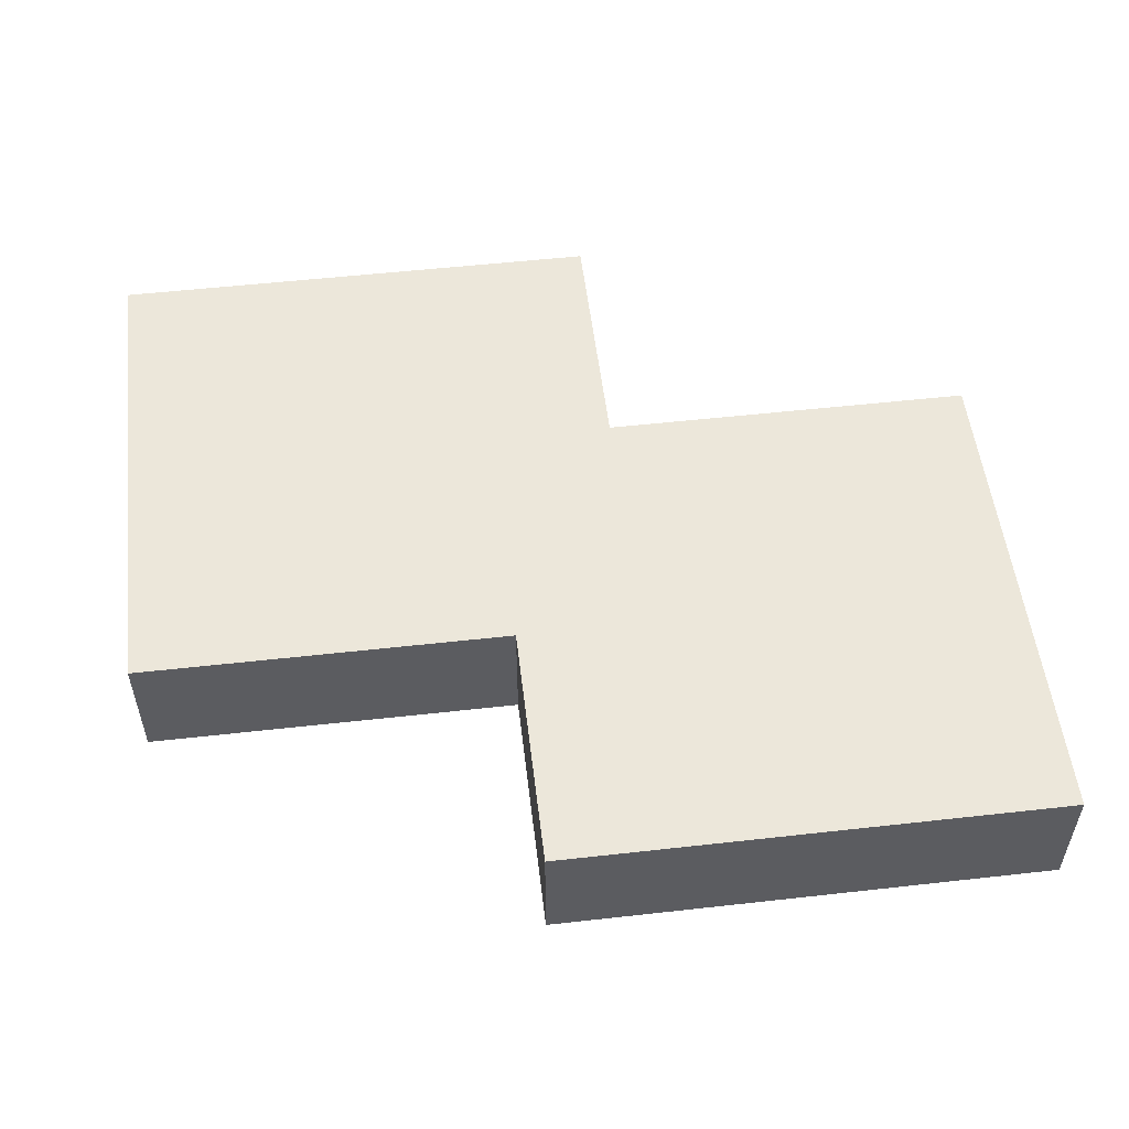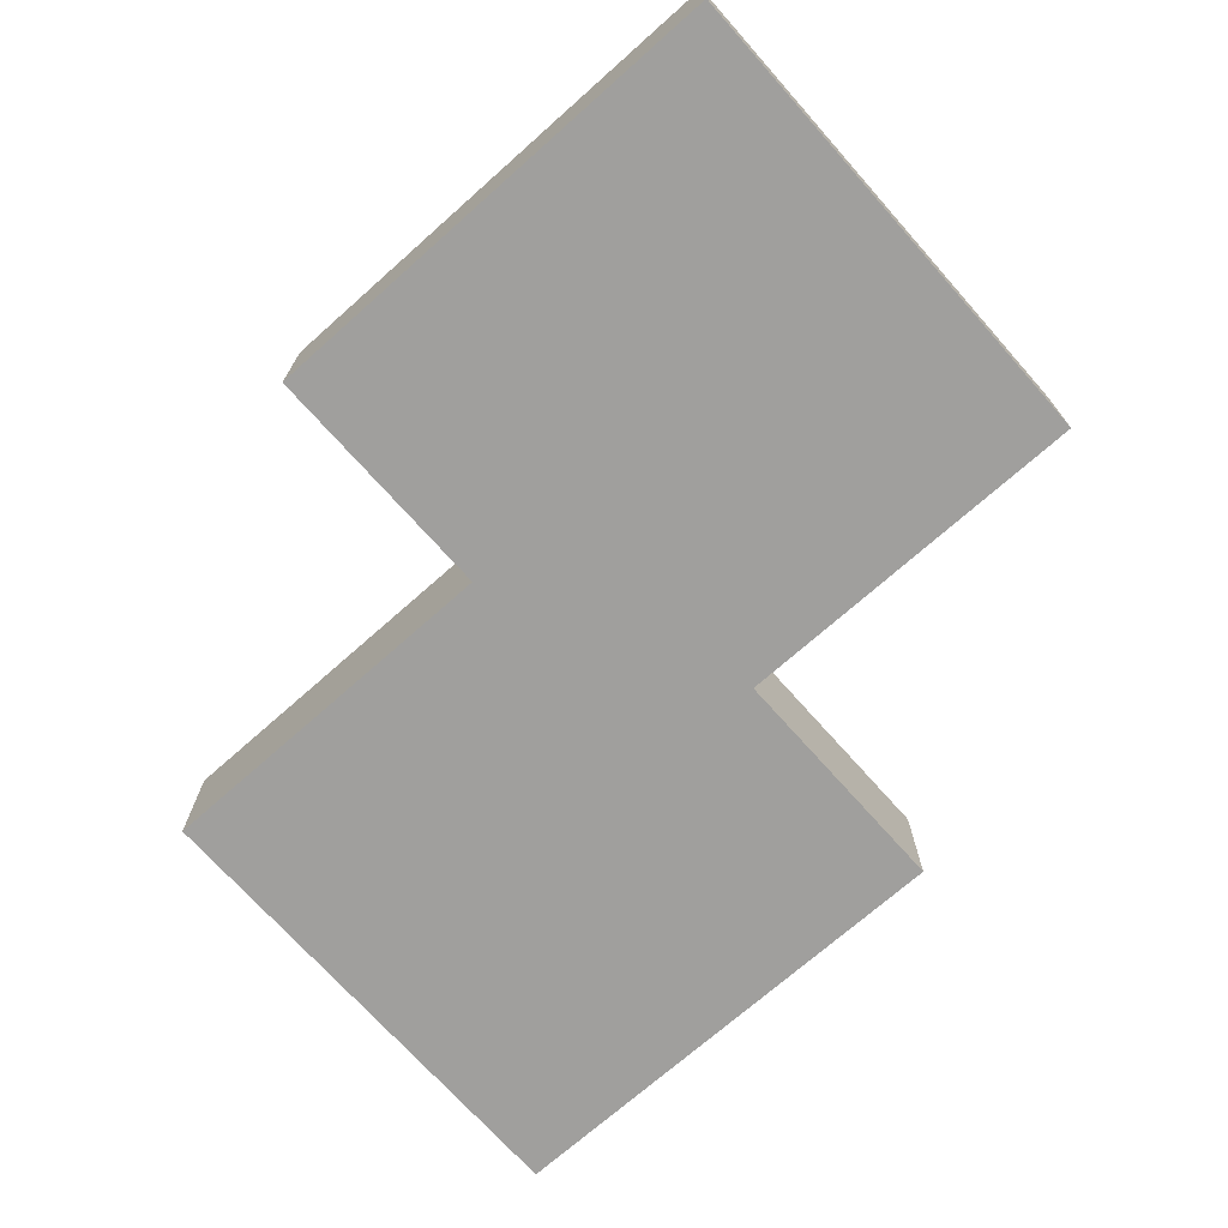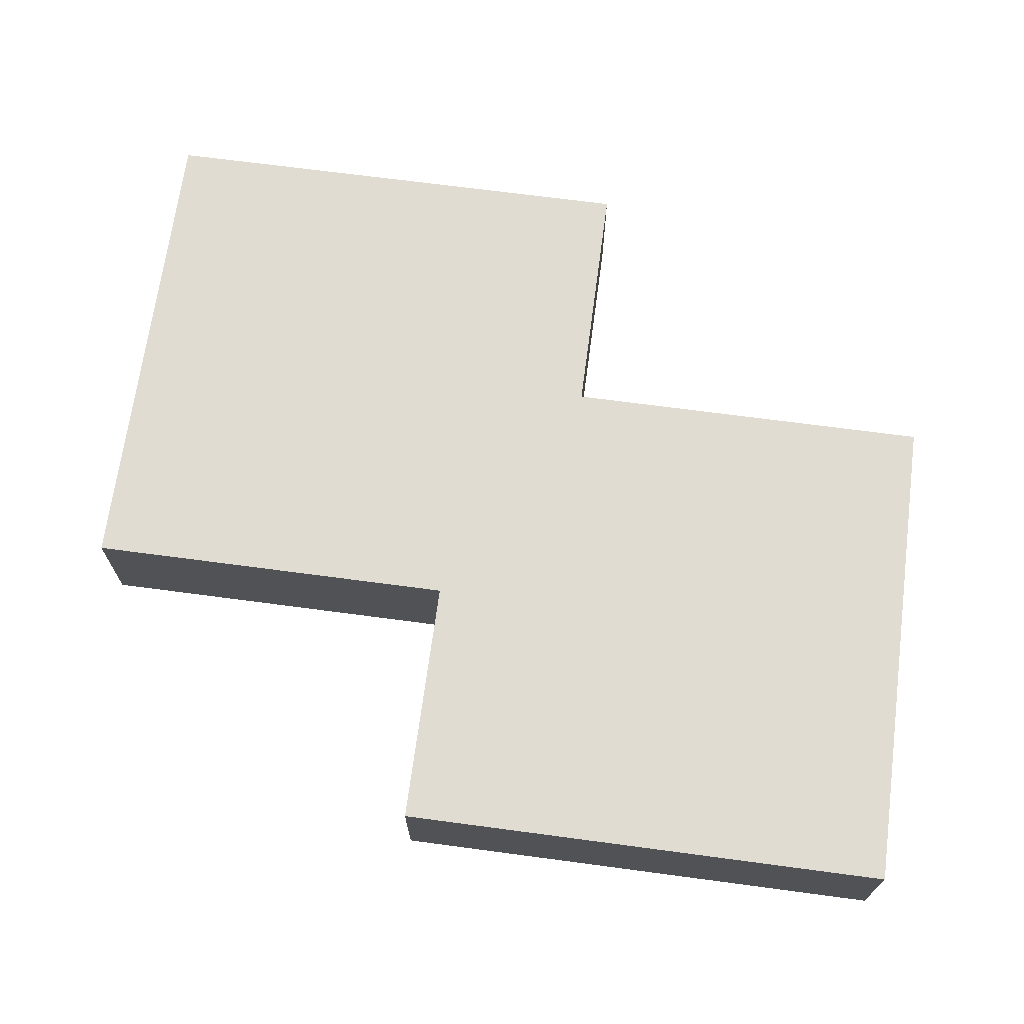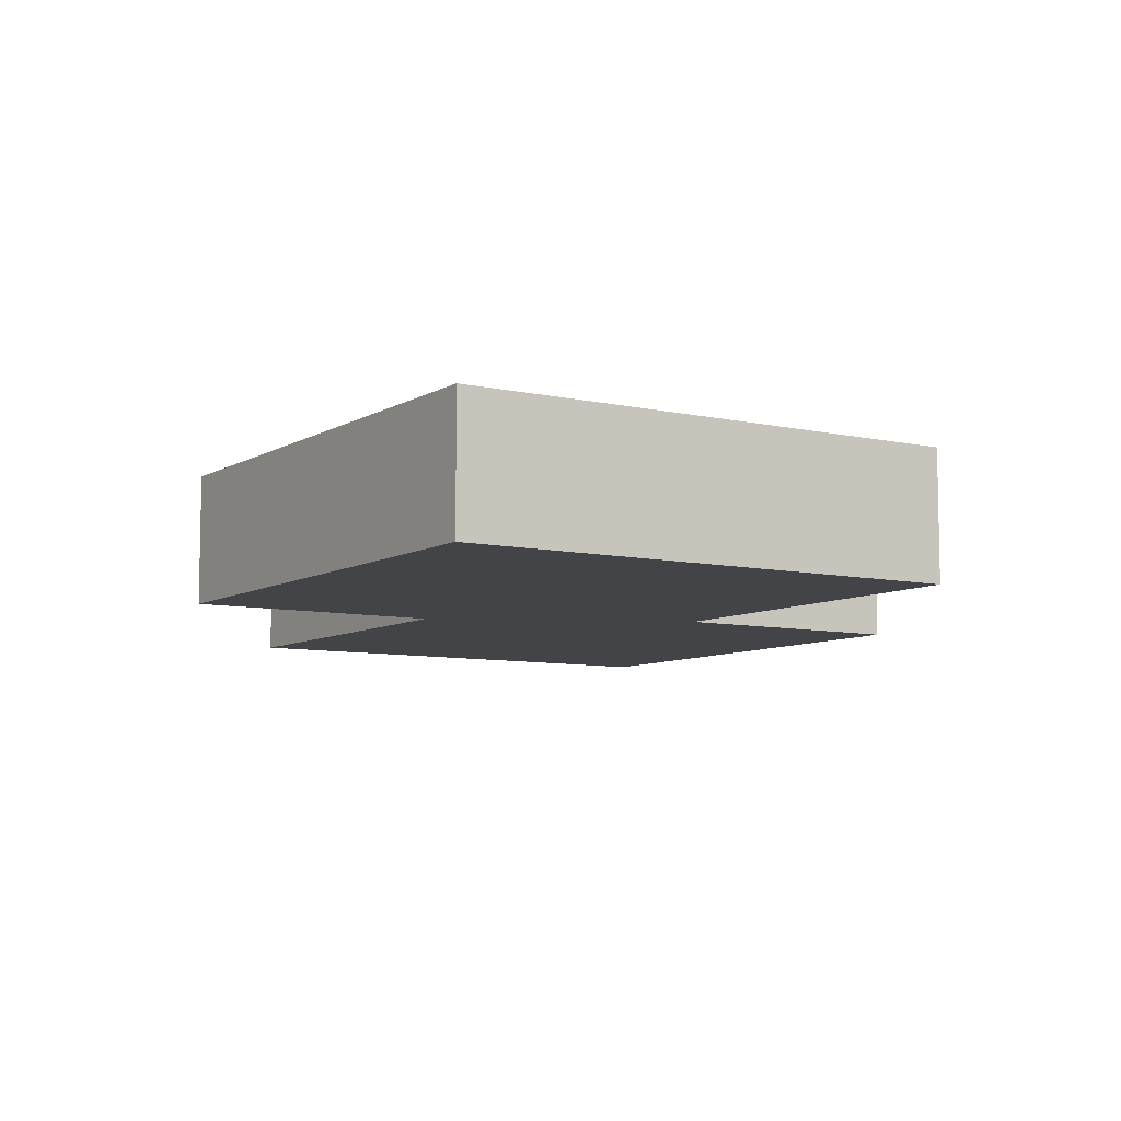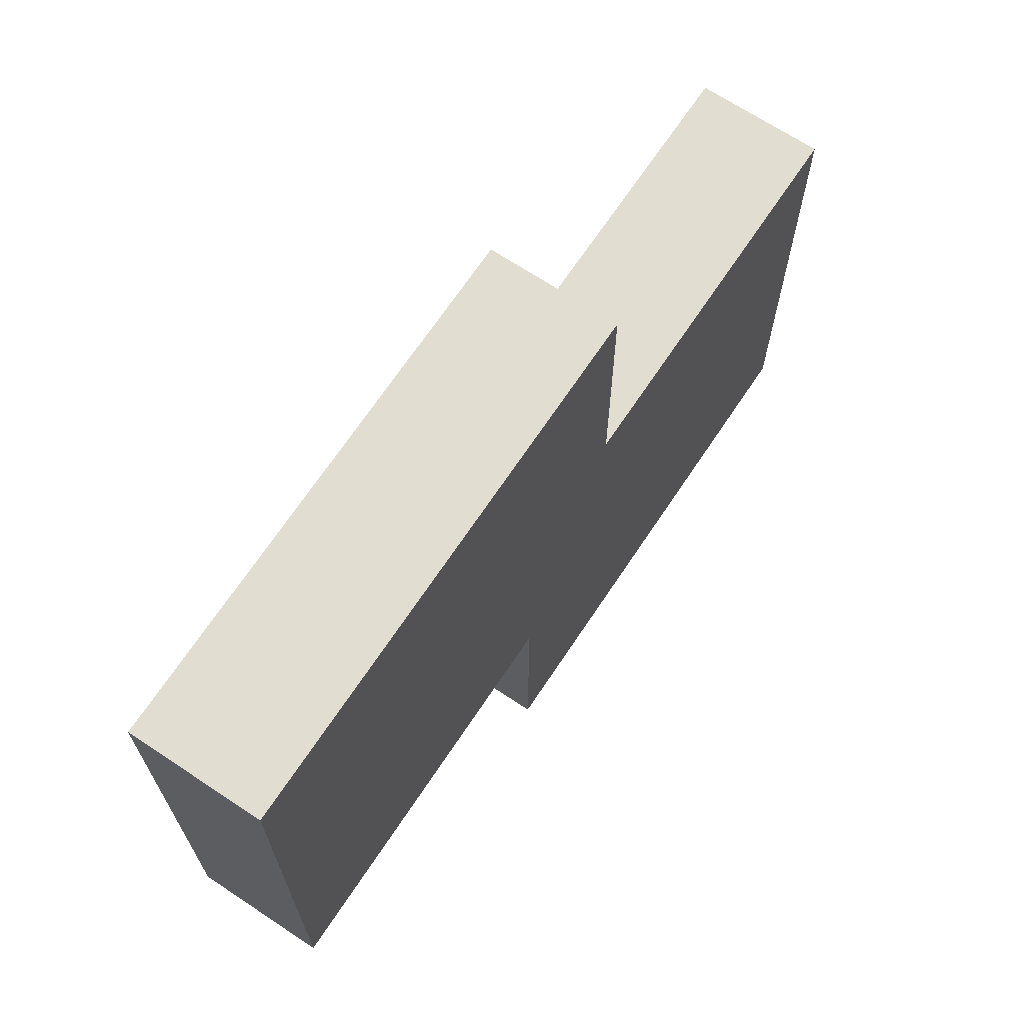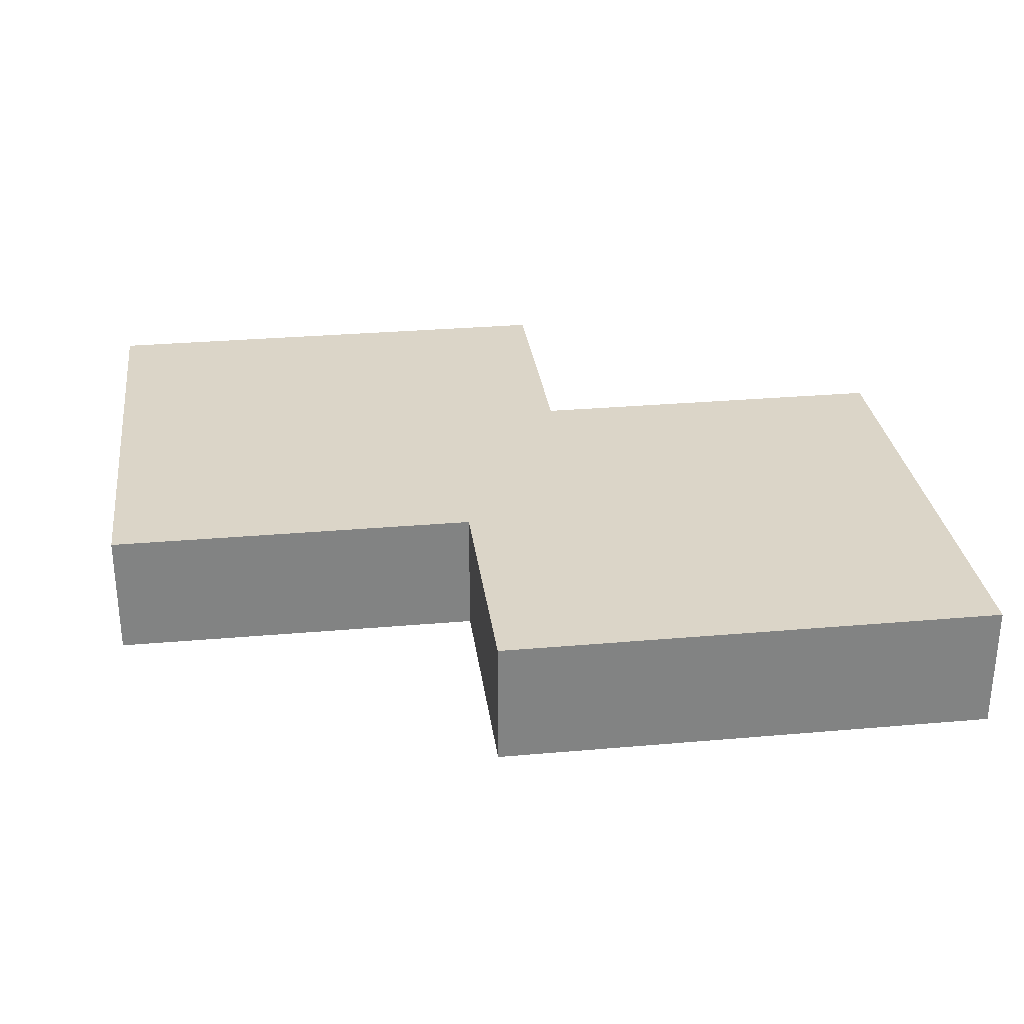
<metadata>
{"format":"obj","ext":"obj","renderer":"f3d","projection":"perspective","resolution":1024,"background":"white","views":[{"elev":53.7,"azim":-6.8,"up":"+Y"},{"elev":-71.4,"azim":-138.4,"up":"+Y"},{"elev":69.0,"azim":-172.4,"up":"+Y"},{"elev":-7.7,"azim":-122.5,"up":"+Y"},{"elev":68.4,"azim":123.6,"up":"+Z"},{"elev":29.5,"azim":-7.4,"up":"+Y"}]}
</metadata>
<code>
o
v -0.3 0 0
v -0.3 0 -0.4
v -0.3 0.1 0
v -0.3 0.1 -0.4
v 0 0 0.2
v 0 0 0
v 0 0.1 0.2
v 0 0.1 0
v 0.1 0 -0.2
v 0.1 0 -0.4
v 0.1 0.1 -0.2
v 0.1 0.1 -0.4
v 0.4 0 0.2
v 0.4 0 -0.2
v 0.4 0.1 0.2
v 0.4 0.1 -0.2
v 0 0 0.2
v 0 0.1 0.2
v 0.4 0 0.2
v 0.4 0.1 0.2
v -0.3 0 0
v -0.3 0.1 0
v 0 0 0
v 0 0.1 0
v 0.1 0 -0.2
v 0.1 0.1 -0.2
v 0.4 0 -0.2
v 0.4 0.1 -0.2
v -0.3 0 -0.4
v -0.3 0.1 -0.4
v 0.1 0 -0.4
v 0.1 0.1 -0.4
v 0 0 0.2
v 0.4 0 0.2
v 0.2 0 0.1
v 0.3 0 0.1
v -0.3 0 0
v 0 0 0
v 0.1 0 0
v 0.2 0 0
v 0.3 0 0
v -0.1 0 -0.1
v 0 0 -0.1
v 0.1 0 -0.1
v 0.2 0 -0.1
v -0.2 0 -0.2
v -0.1 0 -0.2
v 0 0 -0.2
v 0.1 0 -0.2
v 0.4 0 -0.2
v -0.2 0 -0.3
v -0.1 0 -0.3
v -0.3 0 -0.4
v 0.1 0 -0.4
v 0 0.1 0.2
v 0.4 0.1 0.2
v 0.2 0.1 0.1
v 0.3 0.1 0.1
v -0.3 0.1 0
v 0 0.1 0
v 0.1 0.1 0
v 0.2 0.1 0
v 0.3 0.1 0
v -0.1 0.1 -0.1
v 0 0.1 -0.1
v 0.1 0.1 -0.1
v 0.2 0.1 -0.1
v -0.2 0.1 -0.2
v -0.1 0.1 -0.2
v 0 0.1 -0.2
v 0.1 0.1 -0.2
v 0.4 0.1 -0.2
v -0.2 0.1 -0.3
v -0.1 0.1 -0.3
v -0.3 0.1 -0.4
v 0.1 0.1 -0.4
f 3 2 1
f 4 2 3
f 7 6 5
f 8 6 7
f 9 10 11
f 11 10 12
f 13 14 15
f 15 14 16
f 19 18 17
f 20 18 19
f 23 22 21
f 24 22 23
f 25 26 27
f 27 26 28
f 29 30 31
f 31 30 32
f 35 34 33
f 36 34 35
f 38 35 33
f 39 35 38
f 40 36 35
f 40 35 39
f 41 34 36
f 41 36 40
f 42 39 38
f 42 38 37
f 43 39 42
f 44 40 39
f 44 39 43
f 45 41 40
f 45 40 44
f 46 42 37
f 47 43 42
f 47 42 46
f 48 44 43
f 48 43 47
f 48 45 44
f 49 45 48
f 50 34 41
f 50 45 49
f 50 41 45
f 51 46 37
f 51 47 46
f 52 49 48
f 52 47 51
f 52 48 47
f 53 51 37
f 53 52 51
f 54 49 52
f 54 52 53
f 55 56 57
f 57 56 58
f 55 57 60
f 60 57 61
f 57 58 62
f 61 57 62
f 58 56 63
f 62 58 63
f 60 61 64
f 59 60 64
f 64 61 65
f 61 62 66
f 65 61 66
f 62 63 67
f 66 62 67
f 59 64 68
f 64 65 69
f 68 64 69
f 65 66 70
f 69 65 70
f 66 67 70
f 70 67 71
f 63 56 72
f 71 67 72
f 67 63 72
f 59 68 73
f 68 69 73
f 70 71 74
f 73 69 74
f 69 70 74
f 59 73 75
f 73 74 75
f 74 71 76
f 75 74 76

</code>
